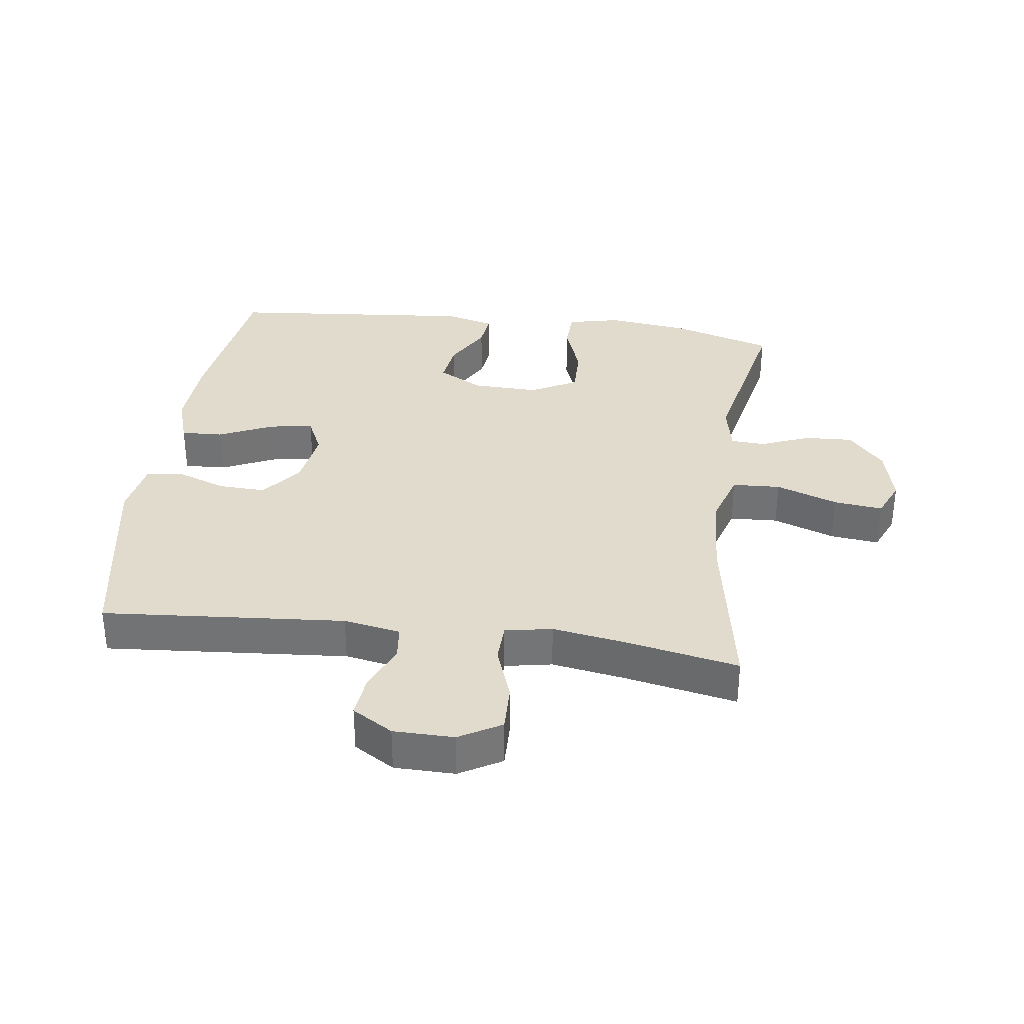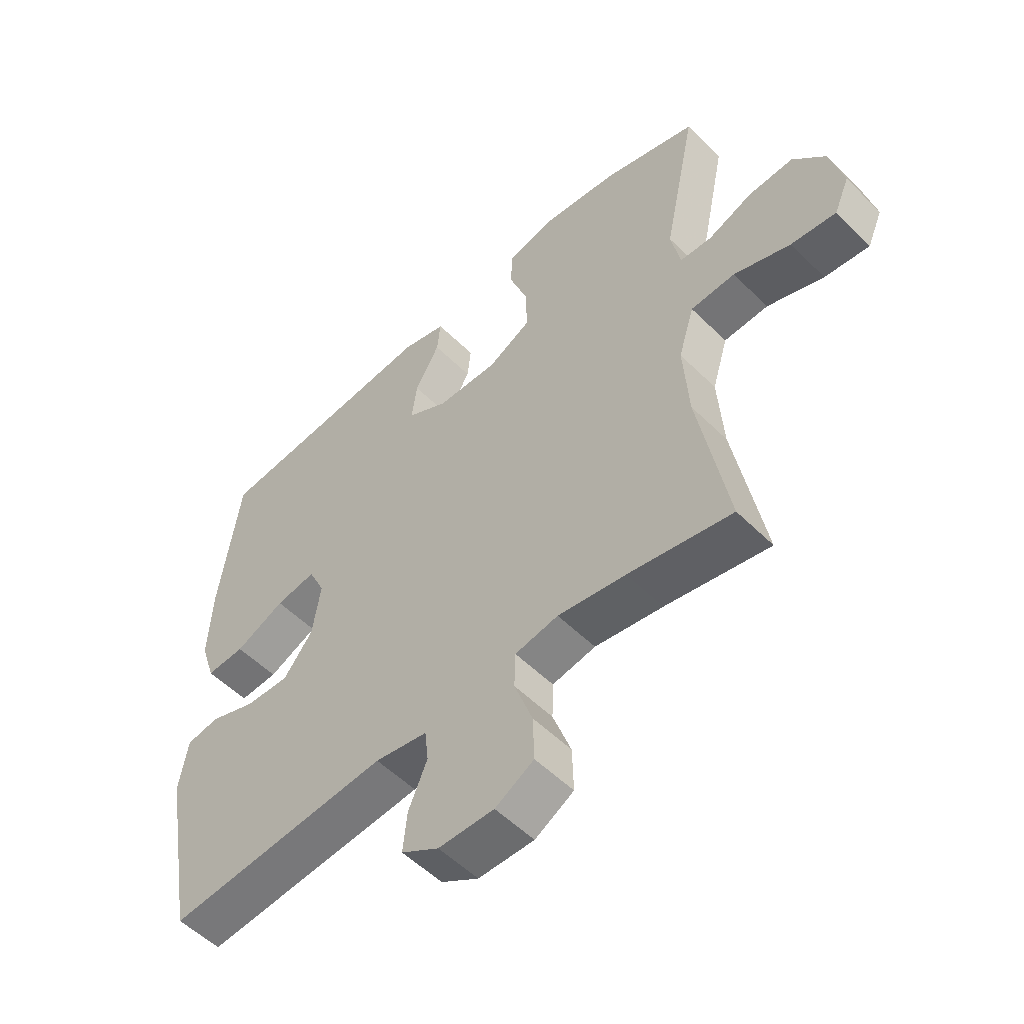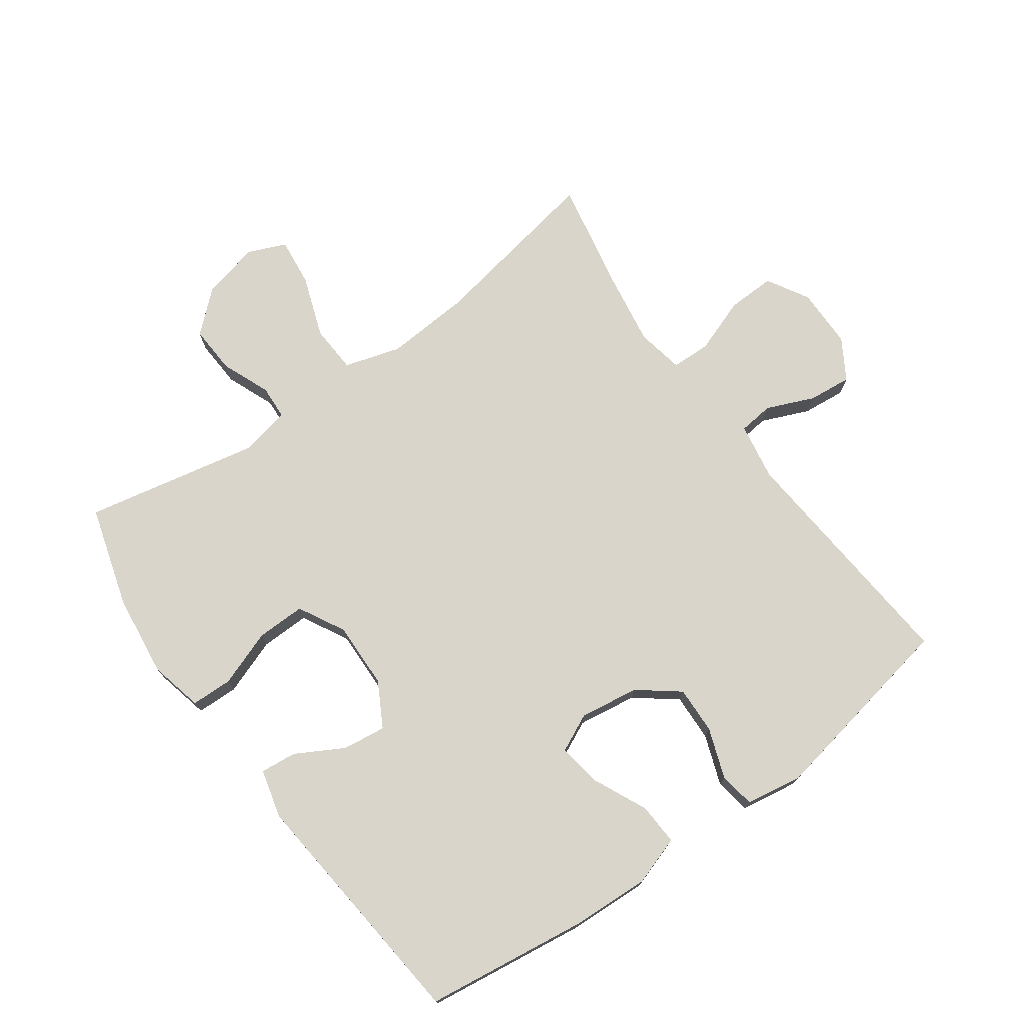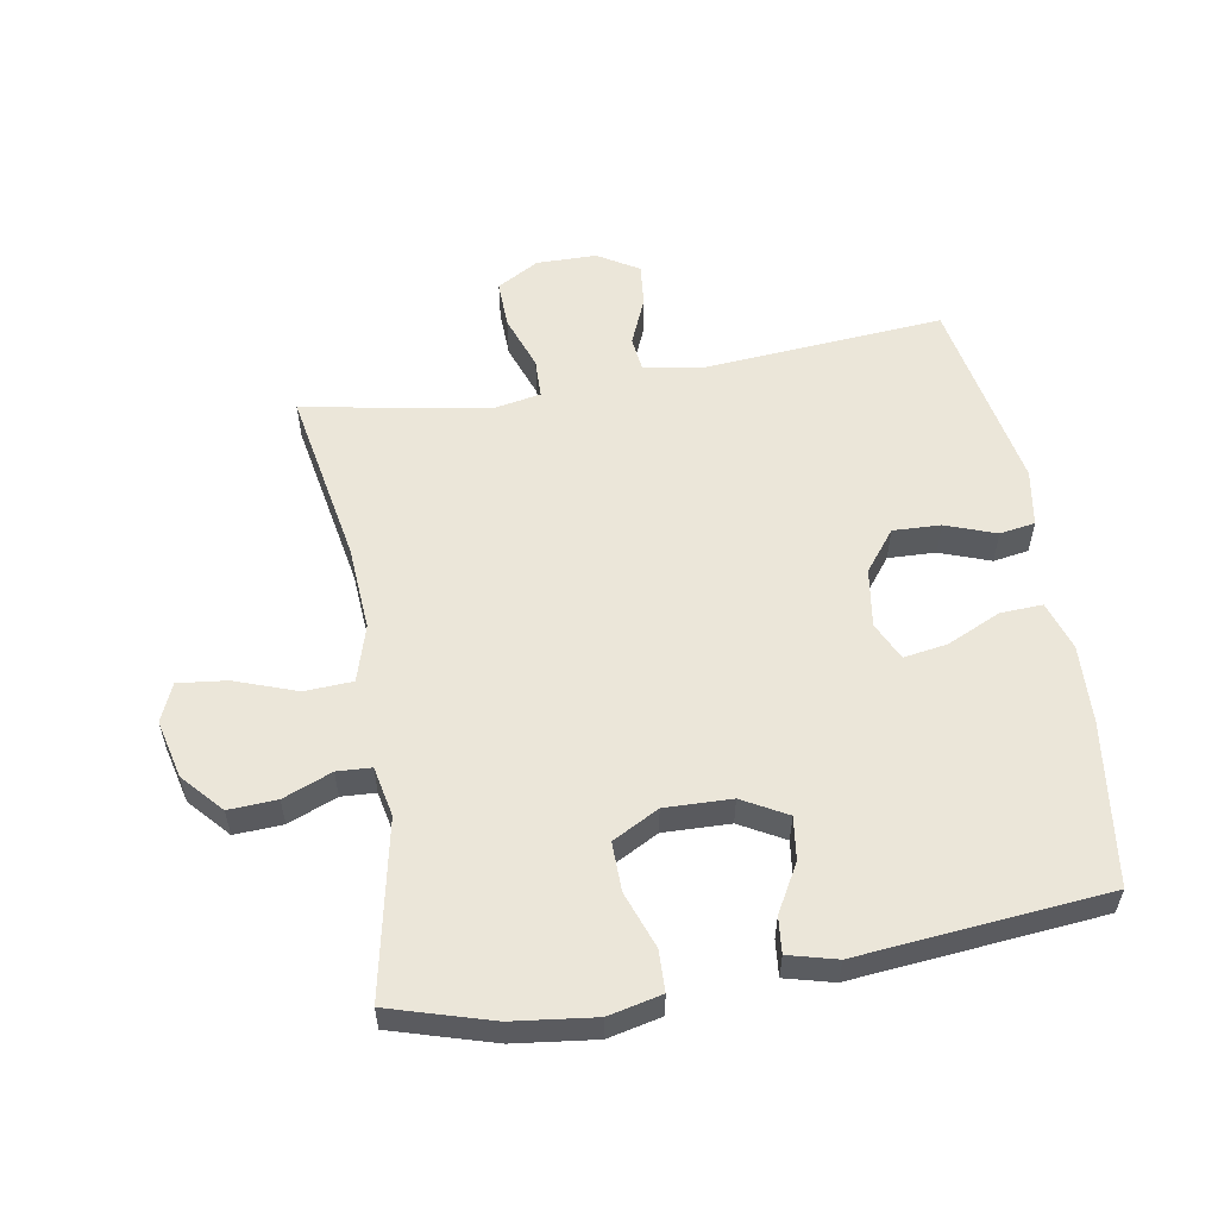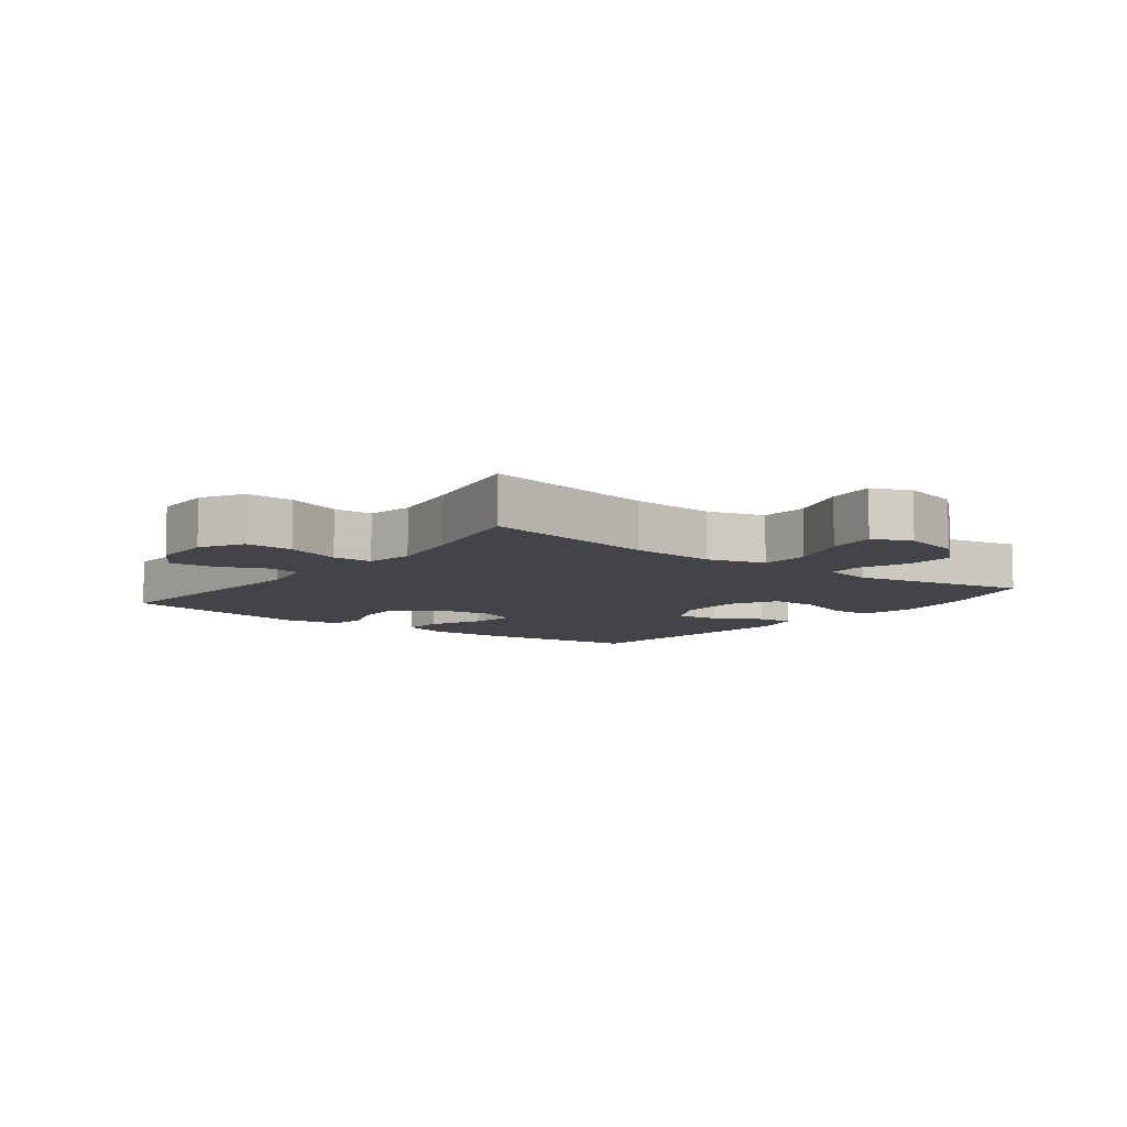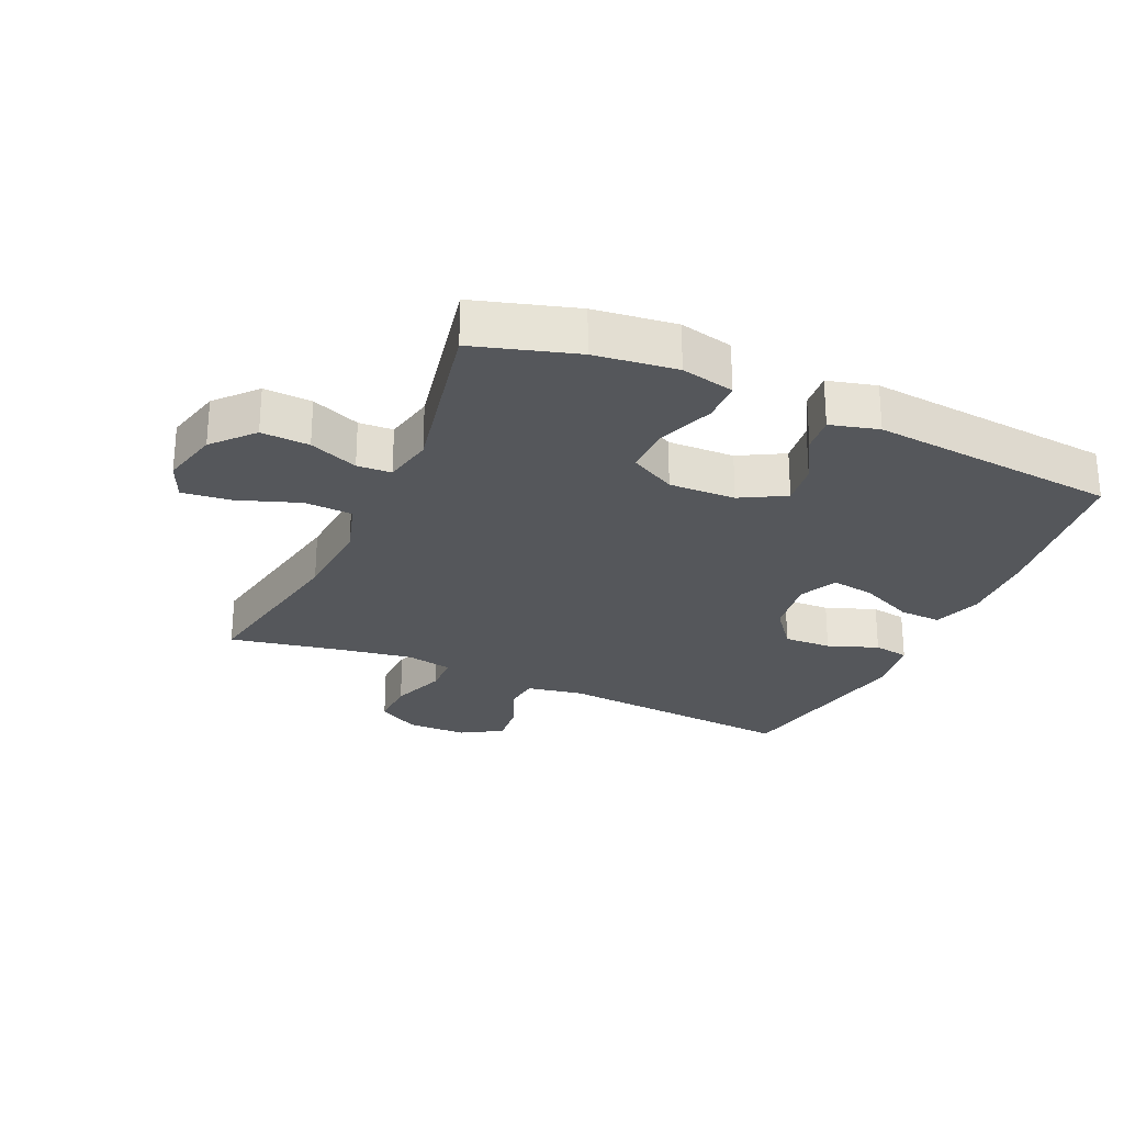
<metadata>
{"format":"obj","ext":"obj","renderer":"f3d","projection":"perspective","resolution":1024,"background":"white","views":[{"elev":33.9,"azim":-172.3,"up":"+Y"},{"elev":-54.0,"azim":-136.3,"up":"+Z"},{"elev":74.2,"azim":54.1,"up":"+Y"},{"elev":56.2,"azim":-9.8,"up":"+Y"},{"elev":-8.3,"azim":-127.5,"up":"+Y"},{"elev":-26.4,"azim":-24.3,"up":"+Y"}]}
</metadata>
<code>
v 0.5 0.07 -0.5
v 0.118 0.07 -0.469
v 0.028 0.07 -0.485
v 0.022 0.07 -0.54
v 0.054 0.07 -0.615
v 0.061 0.07 -0.683
v -0.003 0.07 -0.722
v -0.098 0.07 -0.723
v -0.164 0.07 -0.685
v -0.162 0.07 -0.609
v -0.131 0.07 -0.522
v -0.133 0.07 -0.46
v -0.207 0.07 -0.446
v -0.323 0.07 -0.465
v -0.5 0.07 -0.5
v -0.45 0.07 -0.221
v -0.441 0.07 -0.086
v -0.468 0.07 0.003
v -0.544 0.07 0.007
v -0.641 0.07 -0.028
v -0.718 0.07 -0.037
v -0.744 0.07 0.023
v -0.722 0.07 0.115
v -0.666 0.07 0.178
v -0.59 0.07 0.174
v -0.513 0.07 0.143
v -0.459 0.07 0.146
v -0.443 0.07 0.225
v -0.5 0.07 0.5
v -0.34 0.07 0.548
v -0.211 0.07 0.564
v -0.127 0.07 0.545
v -0.125 0.07 0.48
v -0.157 0.07 0.391
v -0.158 0.07 0.314
v -0.085 0.07 0.275
v 0.02 0.07 0.278
v 0.09 0.07 0.317
v 0.081 0.07 0.385
v 0.039 0.07 0.46
v 0.033 0.07 0.517
v 0.109 0.07 0.537
v 0.5 0.07 0.5
v 0.535 0.07 0.244
v 0.541 0.07 0.12
v 0.516 0.07 0.042
v 0.45 0.07 0.045
v 0.365 0.07 0.084
v 0.296 0.07 0.095
v 0.268 0.07 0.035
v 0.282 0.07 -0.058
v 0.332 0.07 -0.122
v 0.407 0.07 -0.119
v 0.486 0.07 -0.09
v 0.542 0.07 -0.099
v 0.557 0.07 -0.189
v 0.5 0 -0.5
v 0.118 0 -0.469
v 0.028 0 -0.485
v 0.022 0 -0.54
v 0.054 0 -0.615
v 0.061 0 -0.683
v -0.003 0 -0.722
v -0.098 0 -0.723
v -0.164 0 -0.685
v -0.162 0 -0.609
v -0.131 0 -0.522
v -0.133 0 -0.46
v -0.207 0 -0.446
v -0.323 0 -0.465
v -0.5 0 -0.5
v -0.45 0 -0.221
v -0.441 0 -0.086
v -0.468 0 0.003
v -0.544 0 0.007
v -0.641 0 -0.028
v -0.718 0 -0.037
v -0.744 0 0.023
v -0.722 0 0.115
v -0.666 0 0.178
v -0.59 0 0.174
v -0.513 0 0.143
v -0.459 0 0.146
v -0.443 0 0.225
v -0.5 0 0.5
v -0.34 0 0.548
v -0.211 0 0.564
v -0.127 0 0.545
v -0.125 0 0.48
v -0.157 0 0.391
v -0.158 0 0.314
v -0.085 0 0.275
v 0.02 0 0.278
v 0.09 0 0.317
v 0.081 0 0.385
v 0.039 0 0.46
v 0.033 0 0.517
v 0.109 0 0.537
v 0.5 0 0.5
v 0.535 0 0.244
v 0.541 0 0.12
v 0.516 0 0.042
v 0.45 0 0.045
v 0.365 0 0.084
v 0.296 0 0.095
v 0.268 0 0.035
v 0.282 0 -0.058
v 0.332 0 -0.122
v 0.407 0 -0.119
v 0.486 0 -0.09
v 0.542 0 -0.099
v 0.557 0 -0.189
f 53 54 55 56
f 52 53 56 1
f 51 52 1 2
f 50 51 2 3
f 45 46 47 48
f 45 48 49
f 44 45 49
f 43 44 49
f 42 43 49
f 39 40 41 42
f 38 39 42 49
f 37 38 49 50
f 31 32 33 34
f 31 34 35
f 28 29 30 31
f 27 28 31 35
f 23 24 25 26
f 23 26 27
f 22 23 27
f 19 20 21 22
f 18 19 22 27
f 17 18 27 35
f 14 15 16
f 13 14 16 17
f 12 13 17 35
f 8 9 10 11
f 8 11 12
f 4 5 6 7
f 3 4 7 8
f 36 37 50 3
f 12 35 36
f 3 8 12 36
f 112 111 110 109
f 57 112 109 108
f 58 57 108 107
f 59 58 107 106
f 104 103 102 101
f 105 104 101
f 105 101 100
f 105 100 99
f 105 99 98
f 98 97 96 95
f 105 98 95 94
f 106 105 94 93
f 90 89 88 87
f 91 90 87
f 87 86 85 84
f 91 87 84 83
f 82 81 80 79
f 83 82 79
f 83 79 78
f 78 77 76 75
f 83 78 75 74
f 91 83 74 73
f 72 71 70
f 73 72 70 69
f 91 73 69 68
f 67 66 65 64
f 68 67 64
f 63 62 61 60
f 64 63 60 59
f 59 106 93 92
f 92 91 68
f 92 68 64 59
f 1 57 58 2
f 2 58 59 3
f 3 59 60 4
f 4 60 61 5
f 5 61 62 6
f 6 62 63 7
f 7 63 64 8
f 8 64 65 9
f 9 65 66 10
f 10 66 67 11
f 11 67 68 12
f 12 68 69 13
f 13 69 70 14
f 14 70 71 15
f 15 71 72 16
f 16 72 73 17
f 17 73 74 18
f 18 74 75 19
f 19 75 76 20
f 20 76 77 21
f 21 77 78 22
f 22 78 79 23
f 23 79 80 24
f 24 80 81 25
f 25 81 82 26
f 26 82 83 27
f 27 83 84 28
f 28 84 85 29
f 29 85 86 30
f 30 86 87 31
f 31 87 88 32
f 32 88 89 33
f 33 89 90 34
f 34 90 91 35
f 35 91 92 36
f 36 92 93 37
f 37 93 94 38
f 38 94 95 39
f 39 95 96 40
f 40 96 97 41
f 41 97 98 42
f 42 98 99 43
f 43 99 100 44
f 44 100 101 45
f 45 101 102 46
f 46 102 103 47
f 47 103 104 48
f 48 104 105 49
f 49 105 106 50
f 50 106 107 51
f 51 107 108 52
f 52 108 109 53
f 53 109 110 54
f 54 110 111 55
f 55 111 112 56
f 56 112 57 1

</code>
